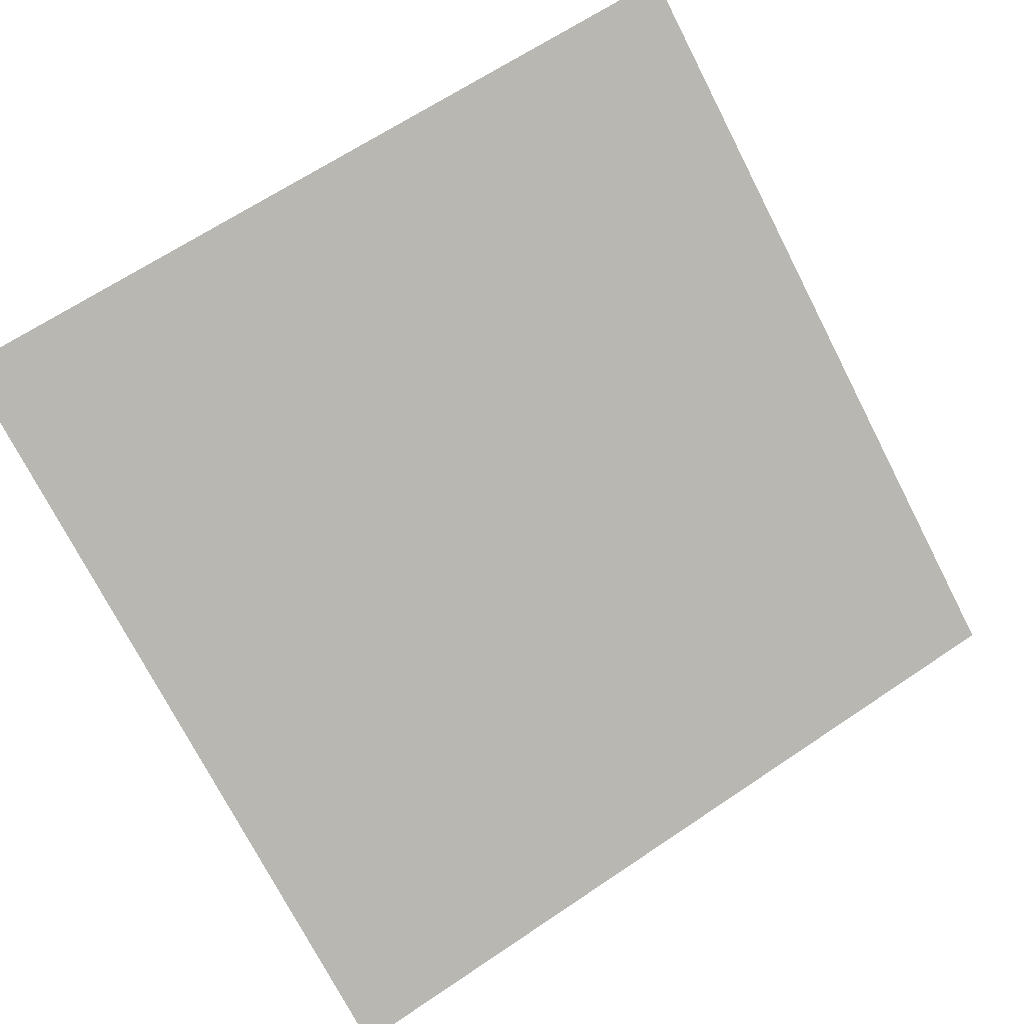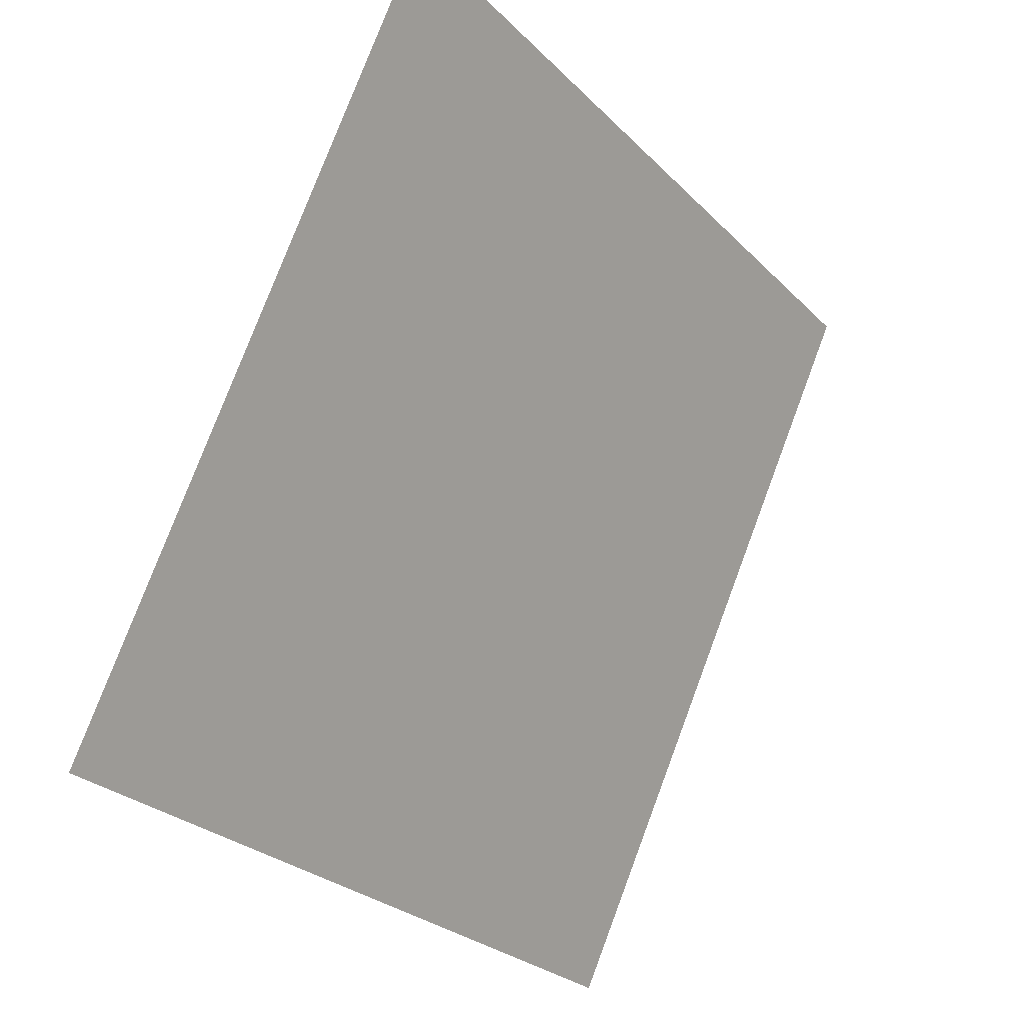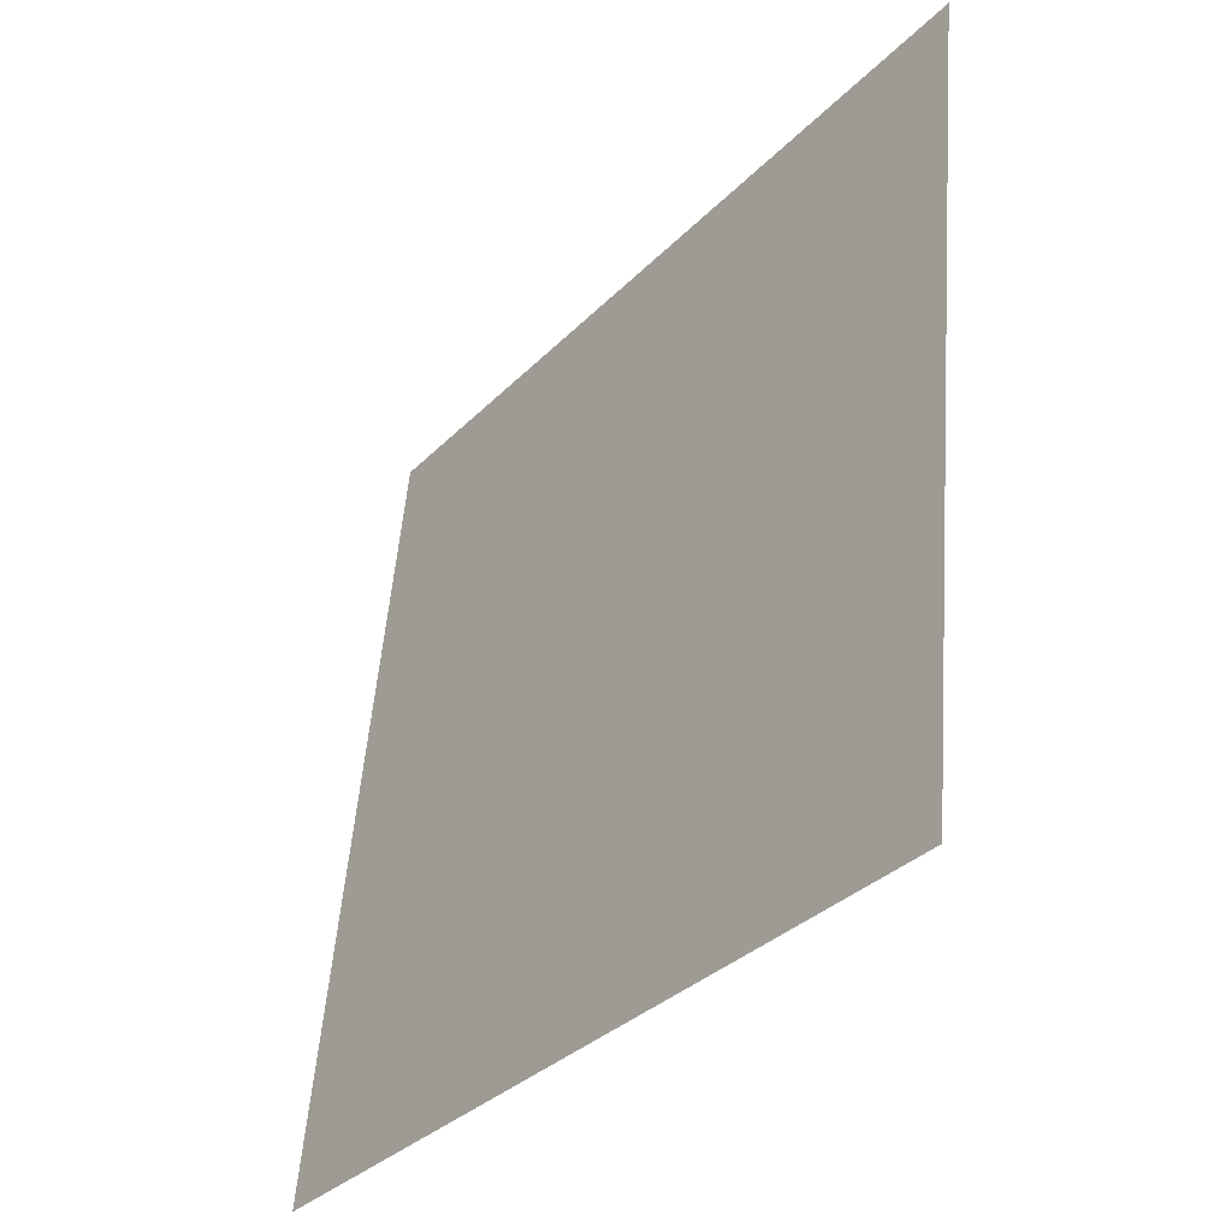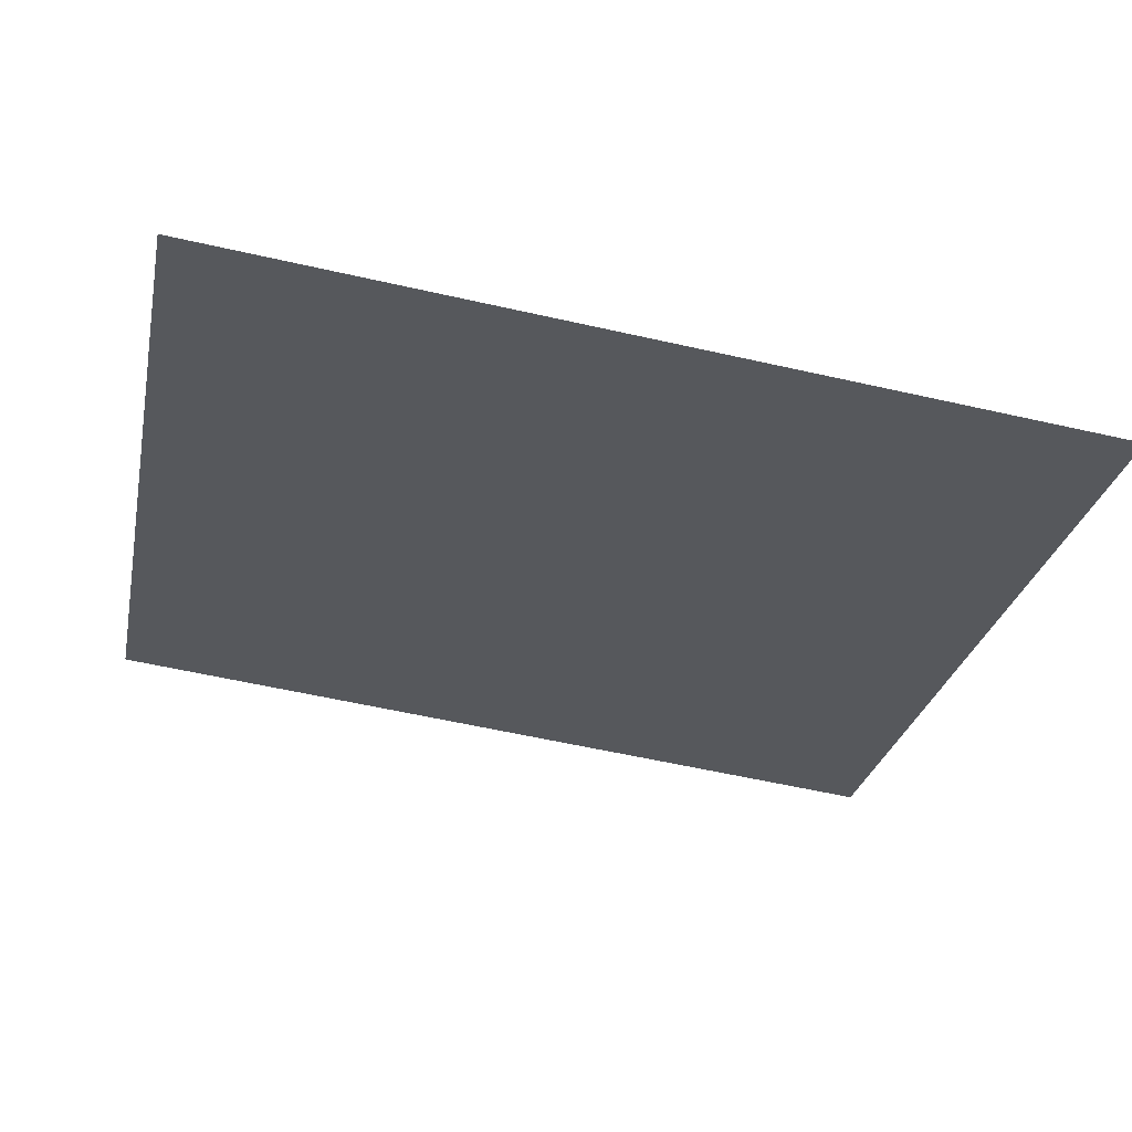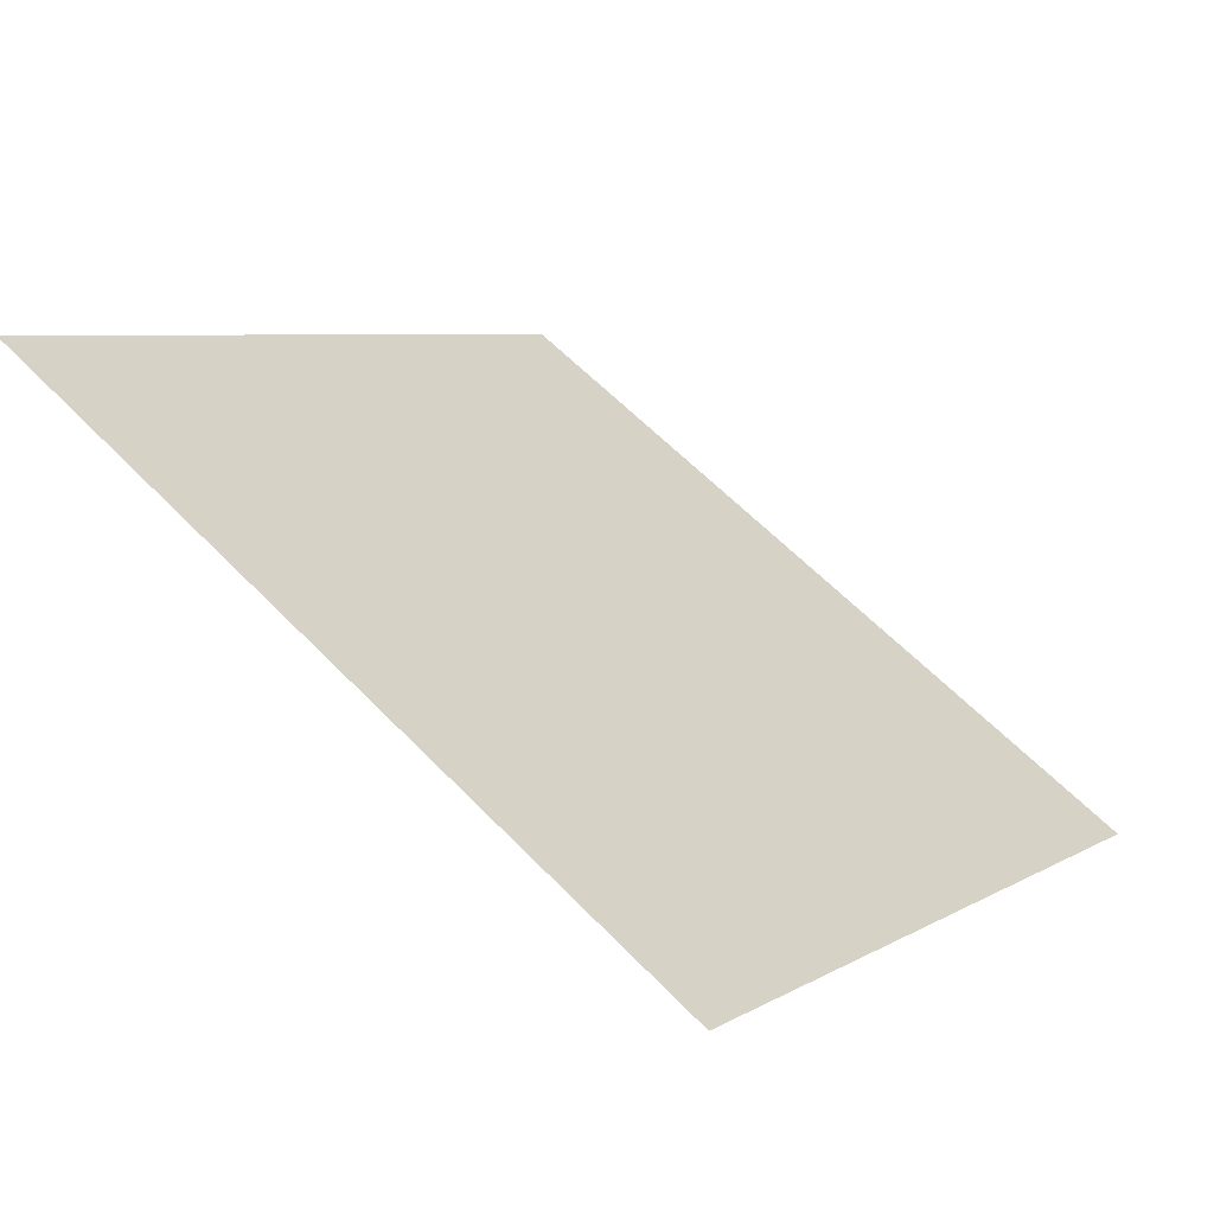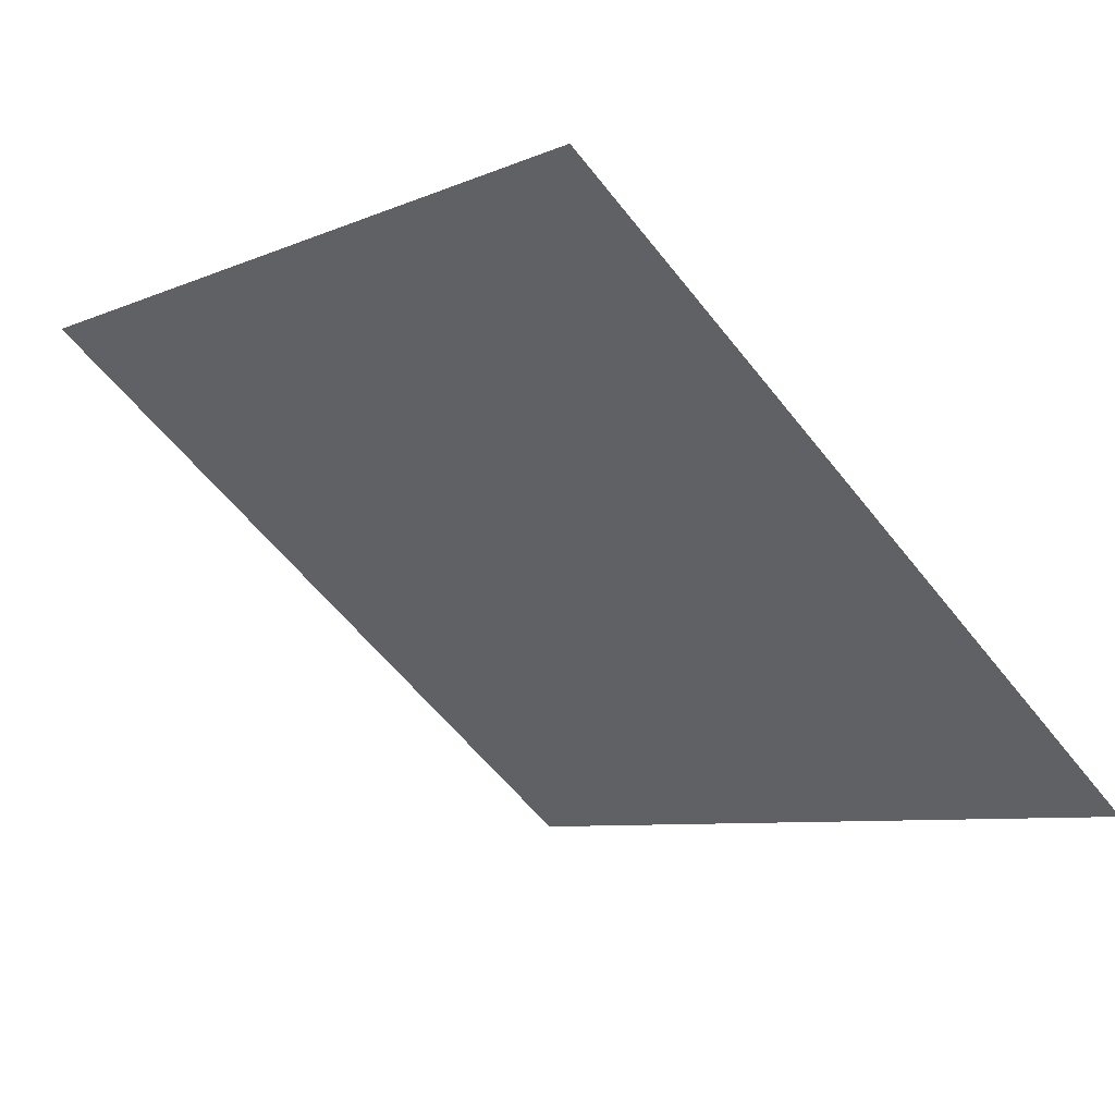
<metadata>
{"format":"obj","ext":"obj","renderer":"f3d","projection":"perspective","resolution":1024,"background":"white","views":[{"elev":63.6,"azim":146.5,"up":"+Y"},{"elev":77.9,"azim":-70.8,"up":"+Z"},{"elev":53.1,"azim":93.1,"up":"+Z"},{"elev":-64.3,"azim":167.4,"up":"+Y"},{"elev":4.6,"azim":121.7,"up":"+Y"},{"elev":-9.1,"azim":51.1,"up":"+Y"}]}
</metadata>
<code>
v 0.0952 0.8898 0.6482
v 0.08864 0.89 0.6483
v 0.08876 0.8939 0.6535
v 0.09532 0.8938 0.6535
f 4 3 2 1

</code>
